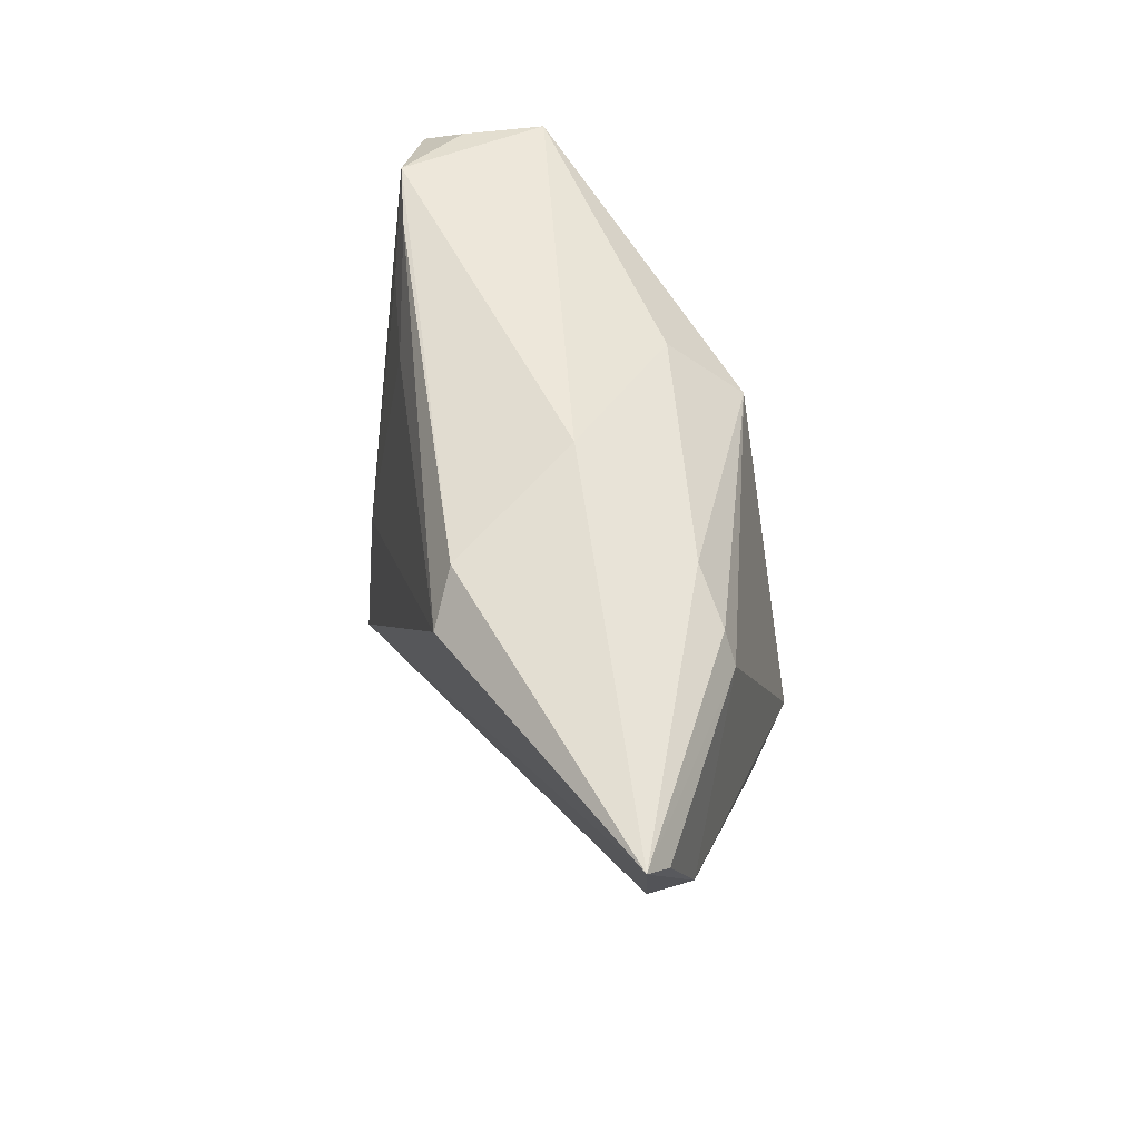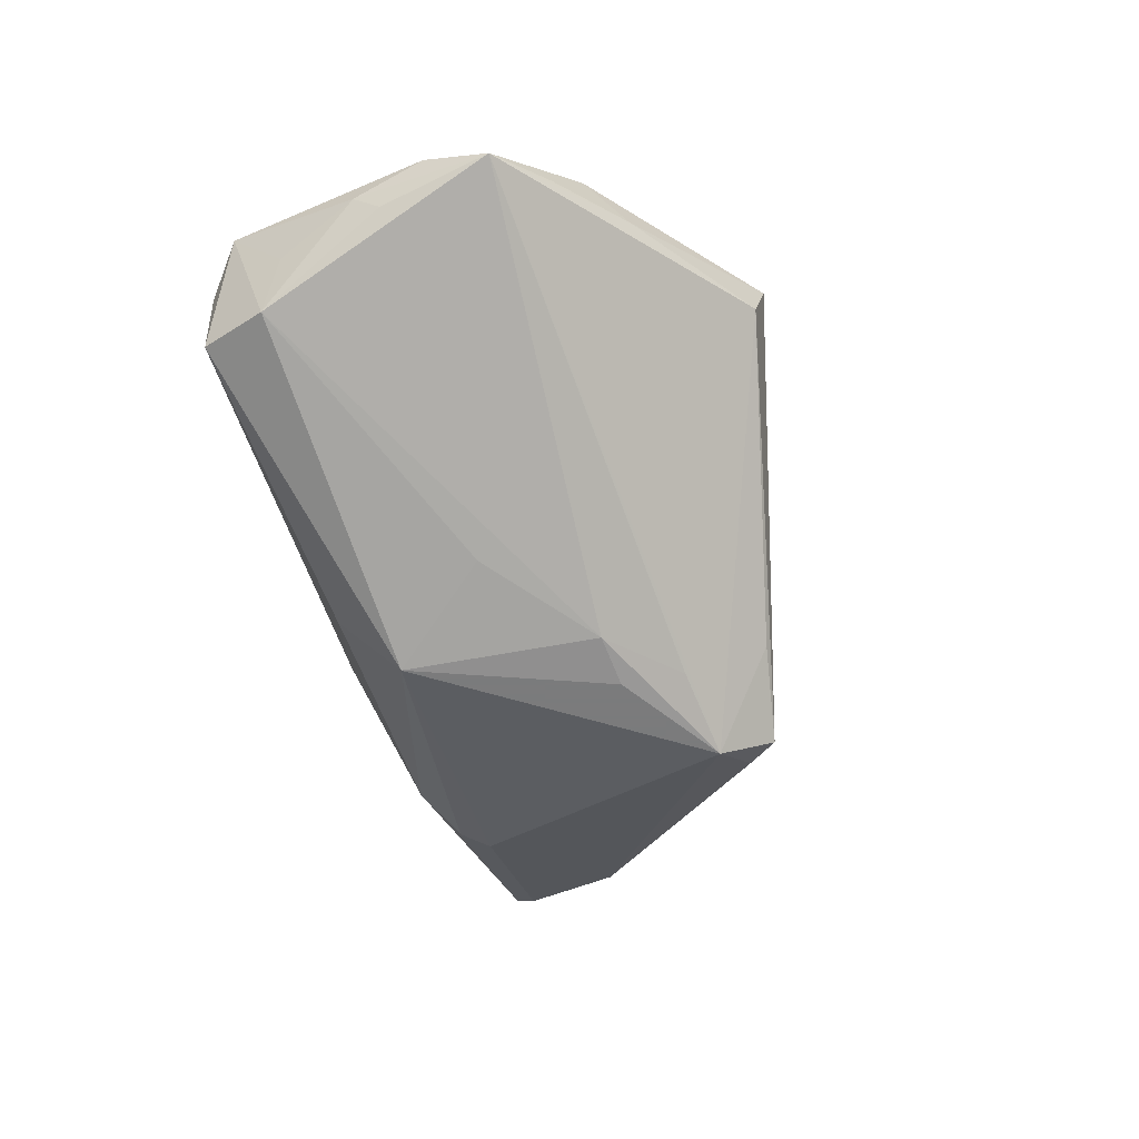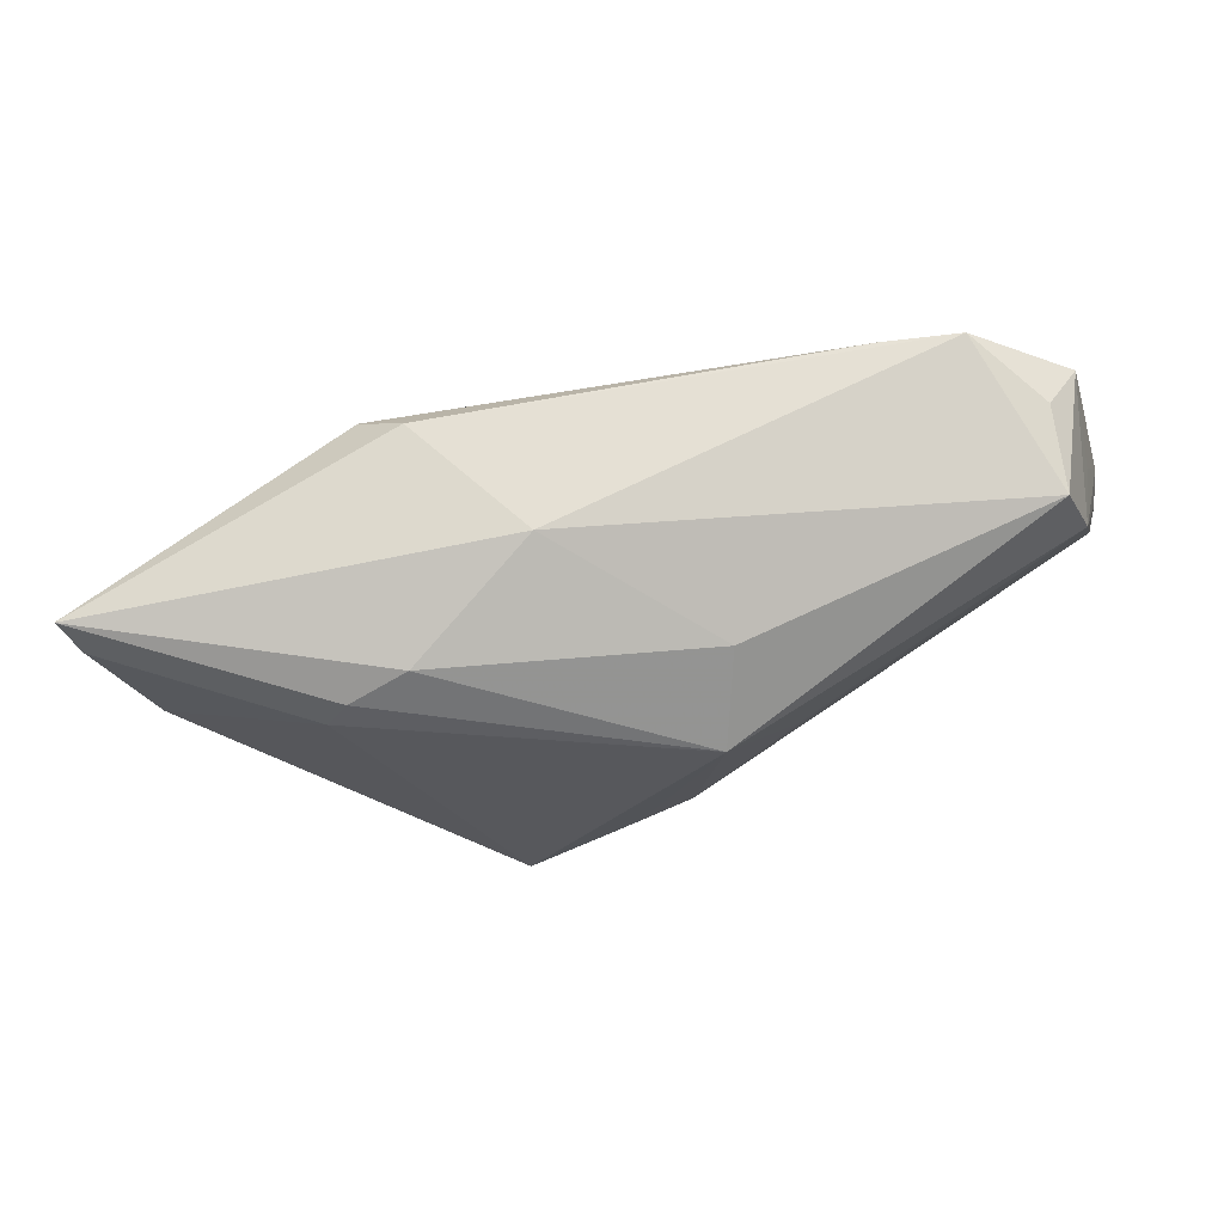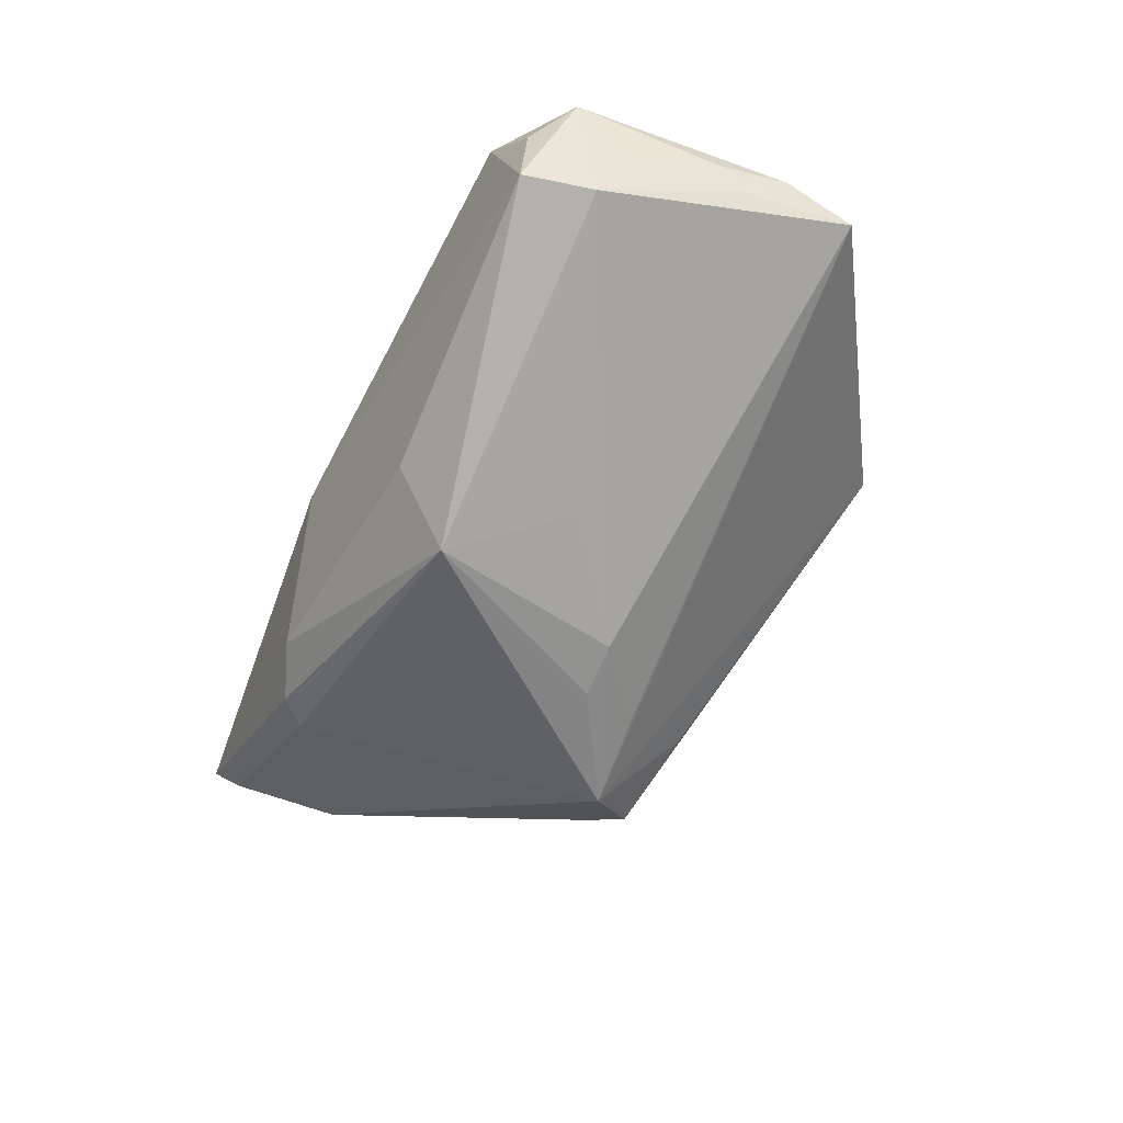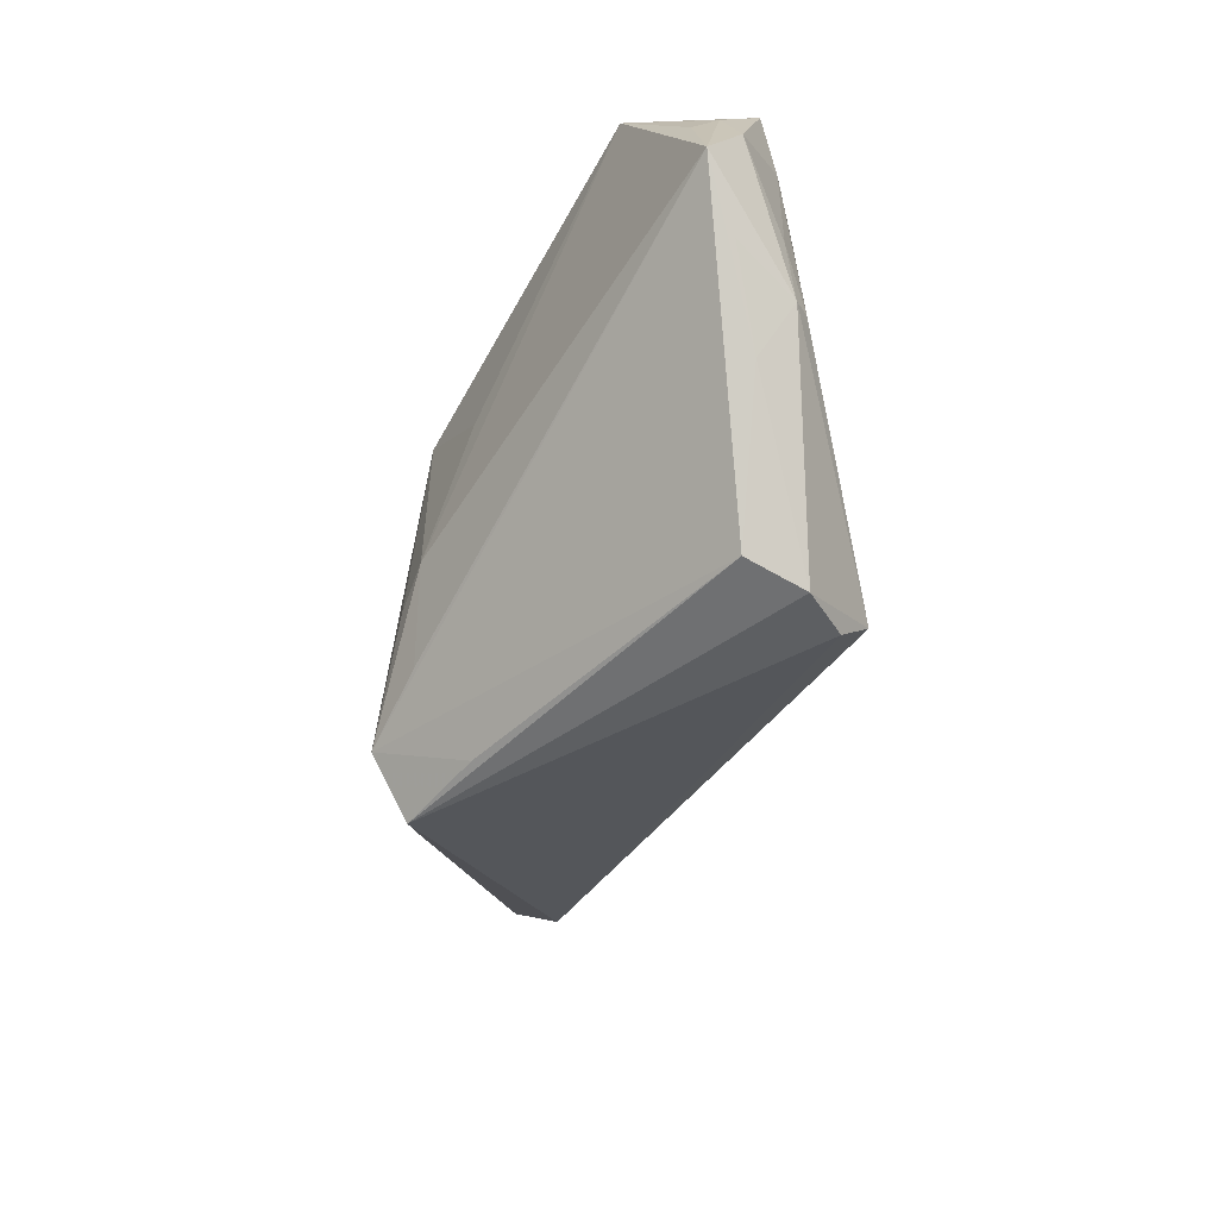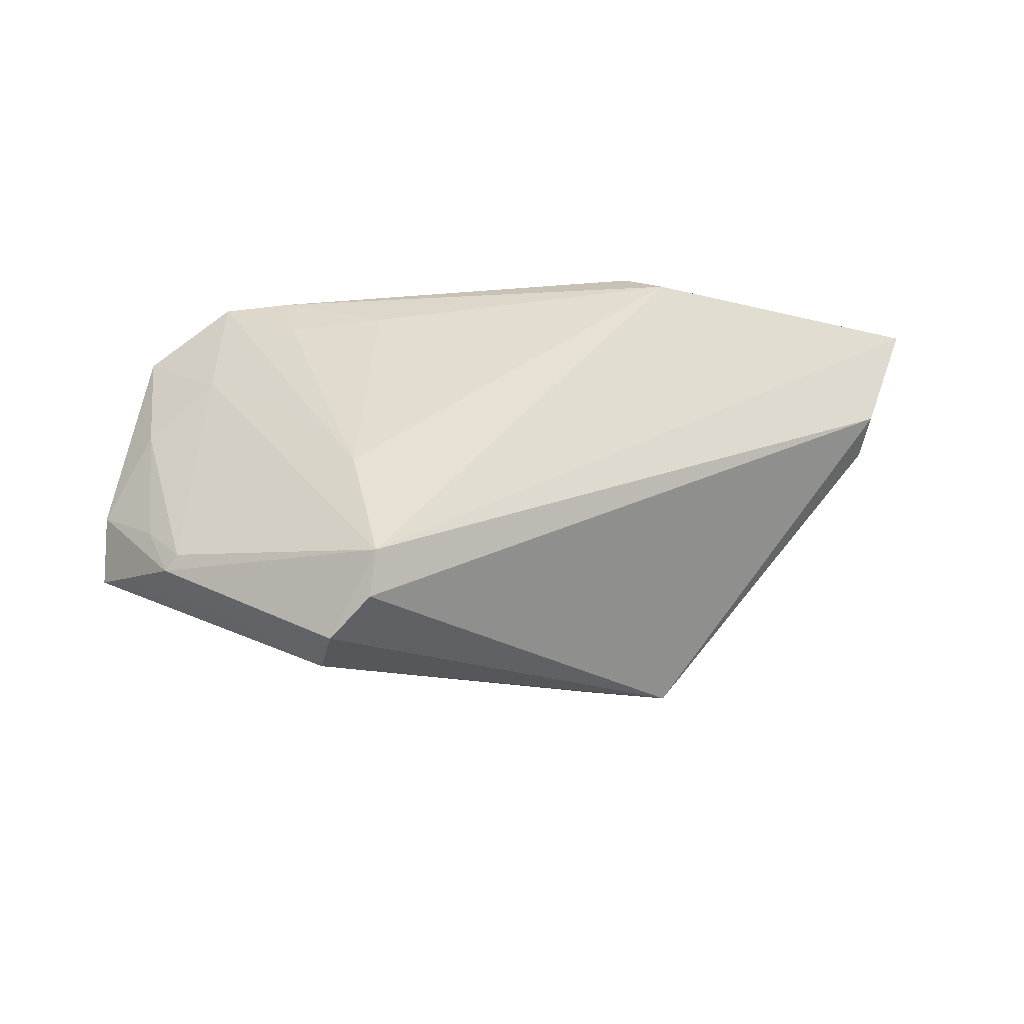
<metadata>
{"format":"obj","ext":"obj","renderer":"f3d","projection":"perspective","resolution":1024,"background":"white","views":[{"elev":51.2,"azim":74.3,"up":"+Y"},{"elev":-58.4,"azim":-74.0,"up":"+Z"},{"elev":74.1,"azim":163.7,"up":"+Y"},{"elev":-61.4,"azim":-118.6,"up":"+Z"},{"elev":-61.2,"azim":-104.3,"up":"+Y"},{"elev":49.7,"azim":-2.0,"up":"+Z"}]}
</metadata>
<code>
v -0.005122 0.01721 -0.02086
v -0.02781 0.02184 0.01208
v 0.03016 0.01857 -0.008143
v -0.04277 0.02735 0.0005079
v -0.02152 -0.02905 0.01302
v 0.008812 -0.02028 -0.01153
v -0.01648 0.0211 0.01421
v -0.04488 -0.006435 0.005337
v -0.01894 -0.007067 0.01871
v -0.04724 0.02383 0.004065
v 0.01874 -0.01853 -0.01594
v 0.05036 0.01928 0.004811
v -0.002856 -0.004331 -0.0202
v -0.02303 -0.02796 0.006309
v 0.05199 0.02202 0.007587
v -0.01601 -0.02264 0.02086
v -0.03707 0.02905 0.008829
v 0.007005 0.02905 0.001529
v -0.04109 0.005535 -0.009197
v -0.03753 -0.01752 0.004072
v 0.04687 0.00938 0.005699
v -0.01424 0.005982 -0.01779
v -0.01683 -0.0267 0.01755
v 0.005124 -0.01158 -0.01868
v -0.05199 -0.006459 -0.004091
v 0.01498 -0.01289 -0.02086
v 0.02782 0.02156 -0.007628
v -0.0518 0.0008112 -0.0002746
v -0.007996 0.0241 -0.01285
v 0.01568 0.02514 0.01635
v 0.003102 -0.004897 -0.02086
v -0.04584 -0.01123 0.000105
v -0.04069 -0.01234 0.008268
v -0.04975 0.005854 -0.004606
v -0.02907 0.02827 0.01049
v -0.0503 0.008799 -0.001759
v 0.02179 -0.01512 -0.01467
v -0.04426 0.02001 -0.01009
v -0.0415 0.02744 -0.008568
v -0.04219 -0.0136 0.006809
v -0.03817 0.01483 0.009494
v -0.04615 0.009431 0.005274
v -0.04686 0.01773 -0.003849
v 0.04574 0.007755 0.0005315
v 0.02138 0.02453 -0.006865
v 0.01987 0.0207 0.01924
f 11 14 6
f 16 21 15
f 25 38 19
f 19 13 25
f 38 13 19
f 11 6 26
f 26 14 25
f 26 6 14
f 15 21 44
f 44 21 11
f 34 38 25
f 25 36 34
f 34 36 38
f 38 36 43
f 17 18 39
f 25 13 24
f 24 26 25
f 13 26 24
f 11 26 37
f 37 44 11
f 26 44 37
f 46 16 15
f 17 39 4
f 15 44 12
f 25 14 20
f 16 40 5
f 5 20 14
f 40 20 5
f 5 14 11
f 28 36 25
f 25 40 28
f 16 46 9
f 30 18 17
f 15 18 30
f 30 46 15
f 3 44 26
f 3 12 44
f 15 12 3
f 3 27 15
f 29 39 18
f 32 40 25
f 25 20 32
f 32 20 40
f 23 5 11
f 16 5 23
f 11 21 23
f 21 16 23
f 36 28 10
f 17 4 10
f 10 43 36
f 10 4 39
f 38 43 10
f 10 39 38
f 7 9 46
f 35 30 17
f 46 30 35
f 35 7 46
f 31 26 13
f 22 13 38
f 45 29 18
f 45 18 15
f 15 27 45
f 42 10 28
f 17 9 2
f 9 7 2
f 2 35 17
f 7 35 2
f 39 29 1
f 26 31 1
f 38 39 1
f 1 22 38
f 1 31 13
f 1 3 26
f 1 45 27
f 29 45 1
f 27 3 1
f 13 22 1
f 8 28 40
f 8 42 28
f 41 9 17
f 16 9 41
f 17 10 41
f 10 42 41
f 33 8 40
f 42 8 33
f 33 40 16
f 16 41 33
f 33 41 42

</code>
